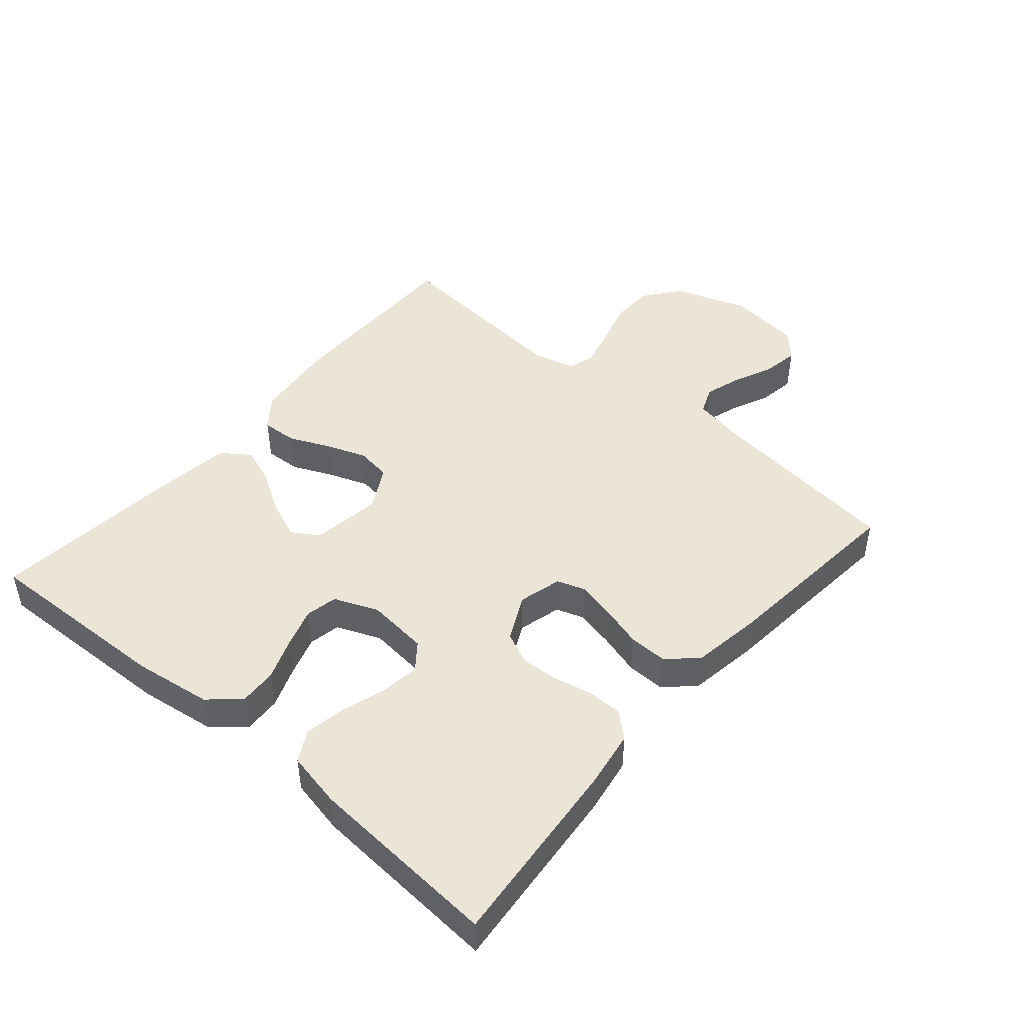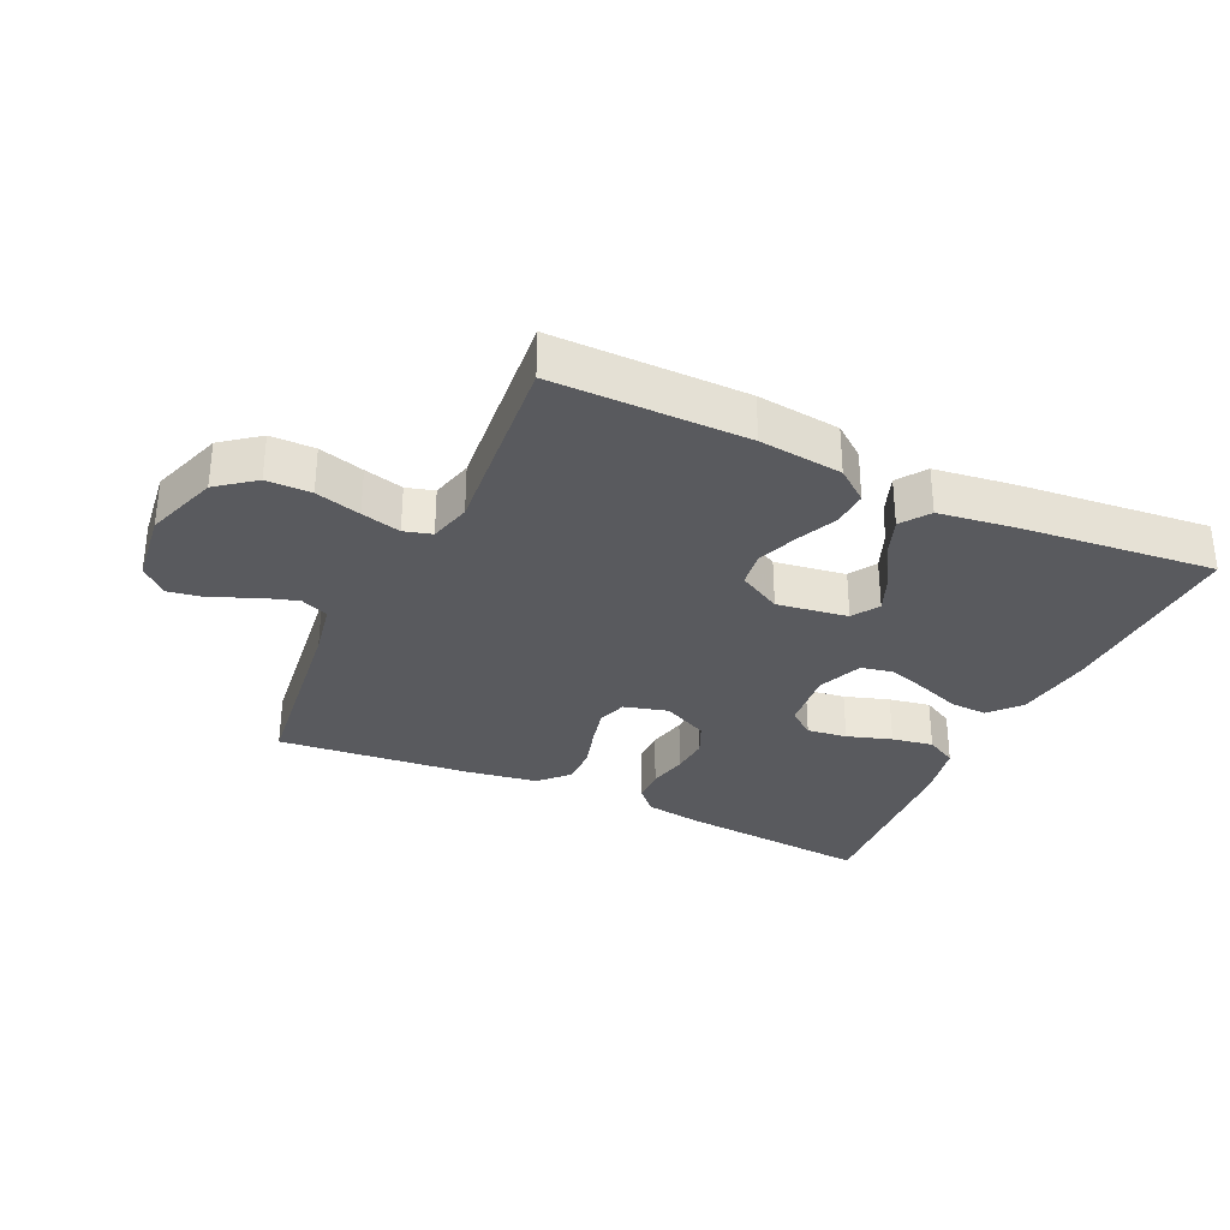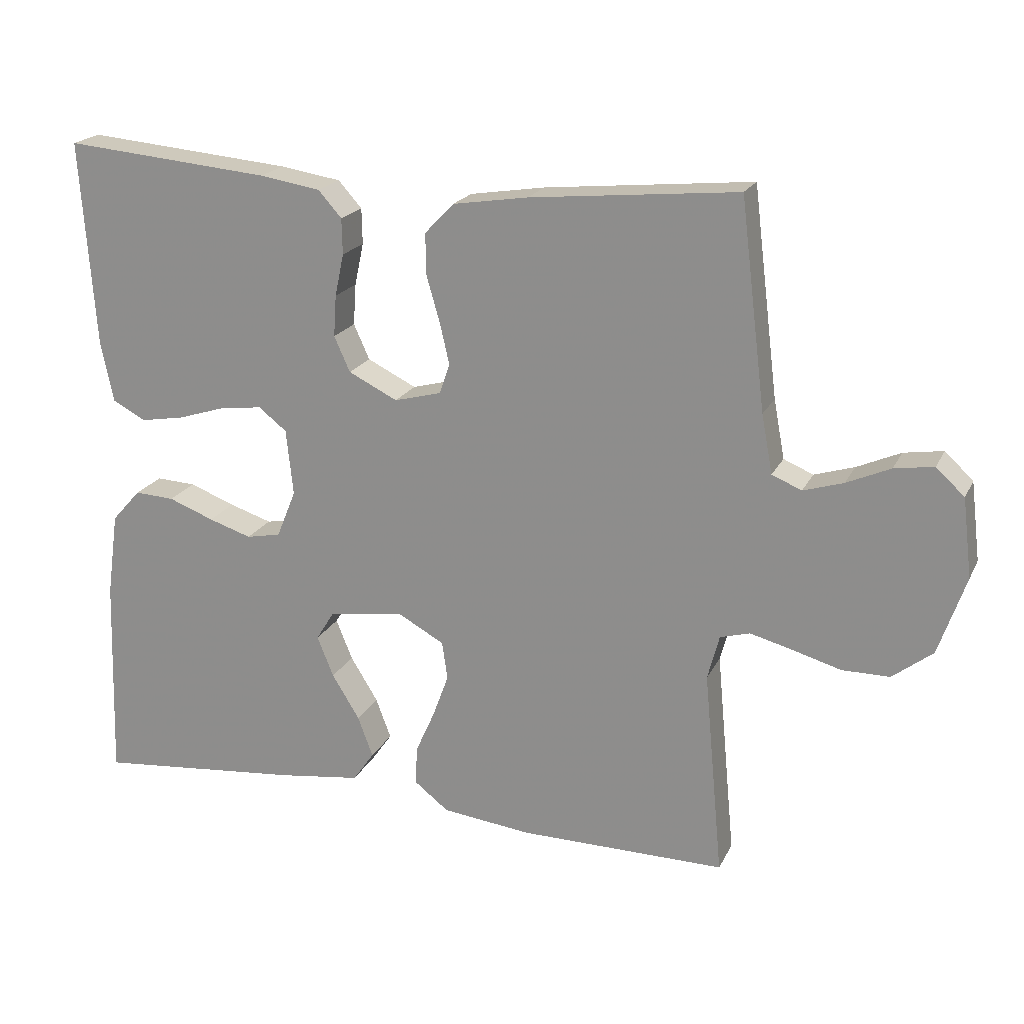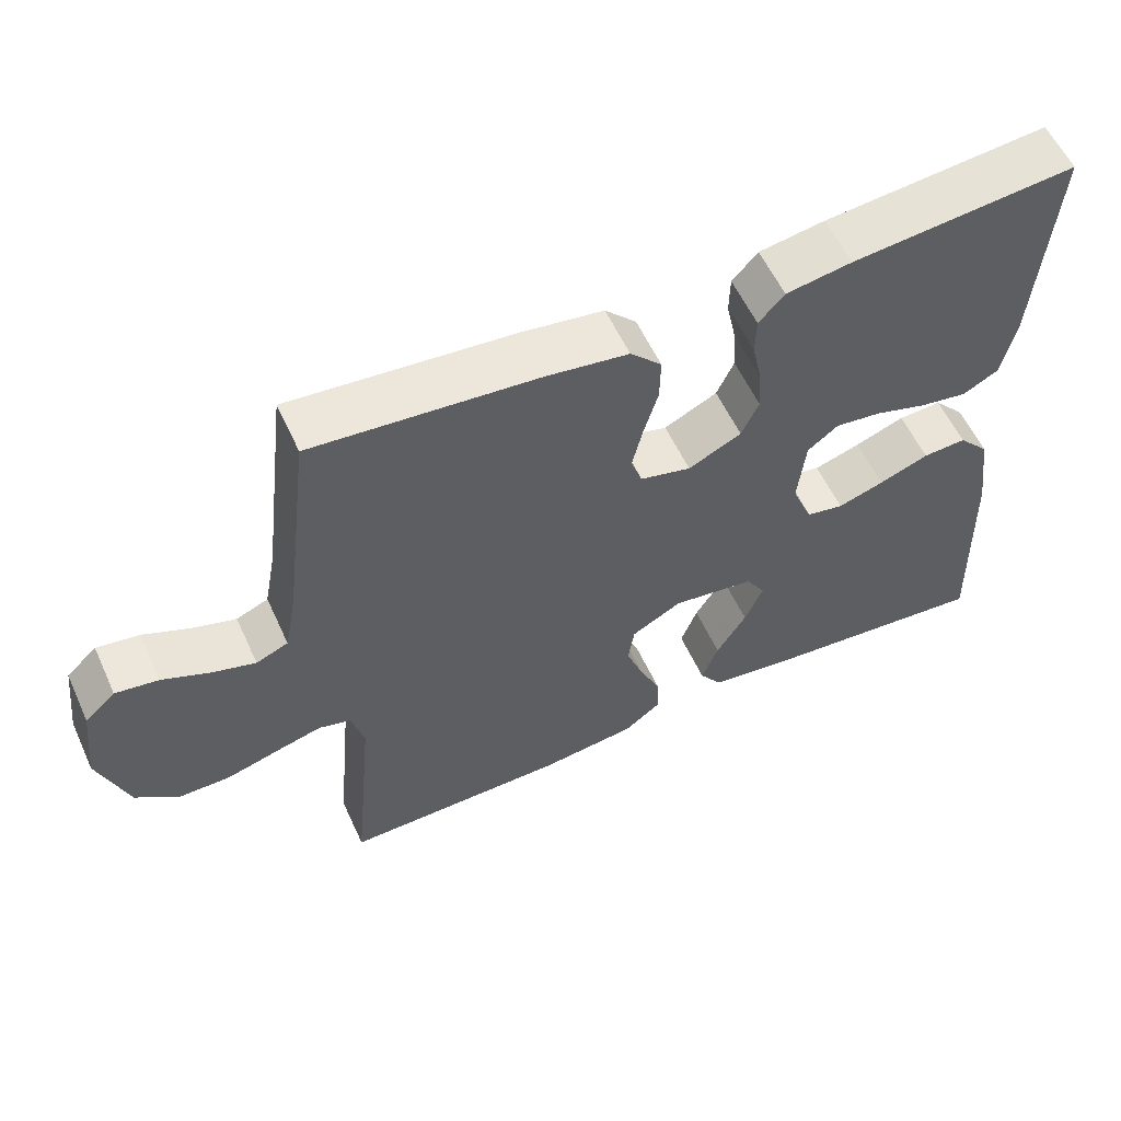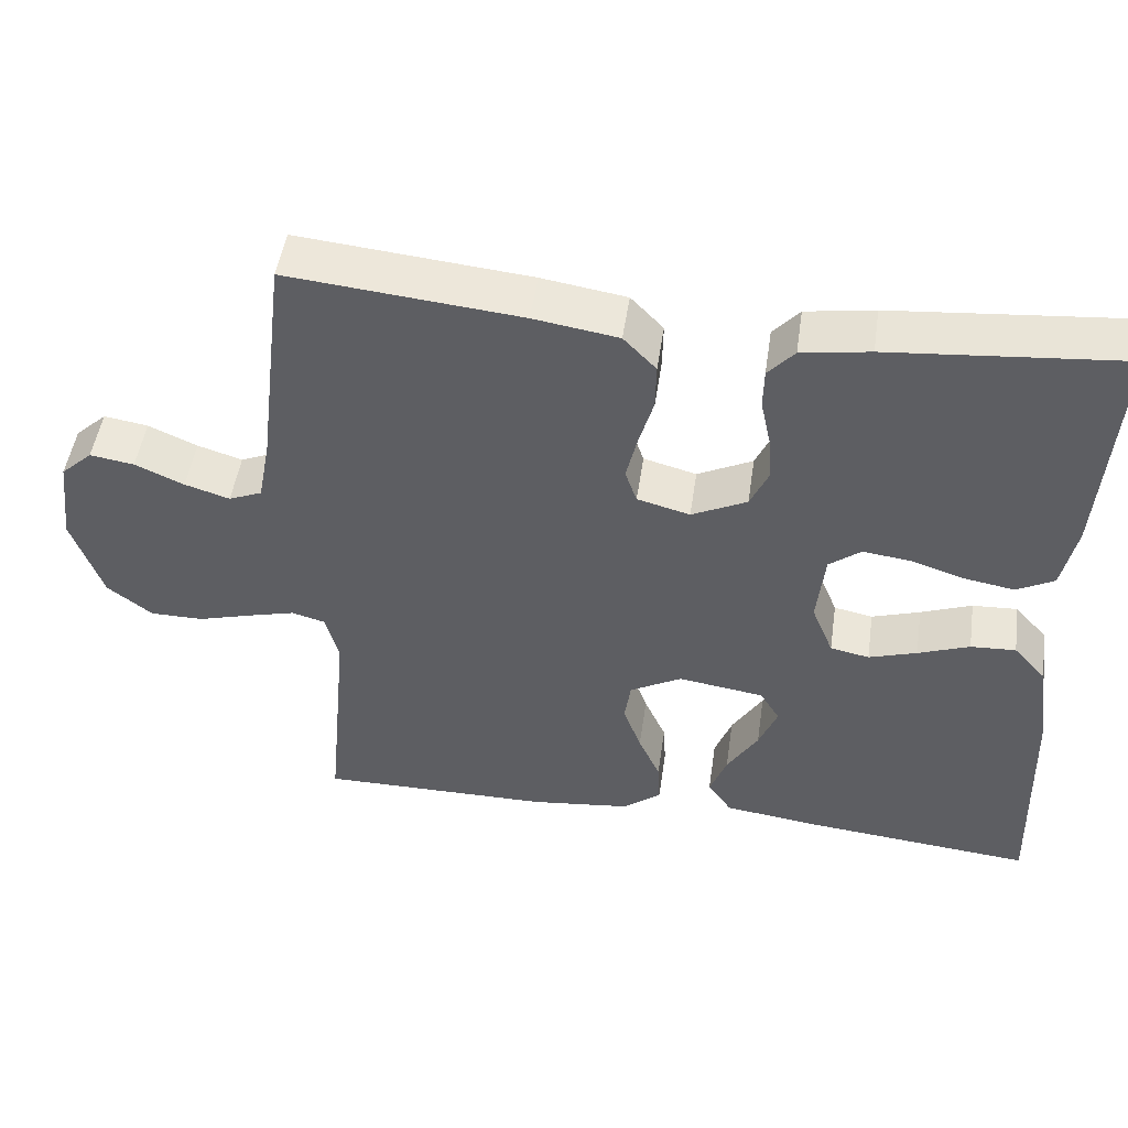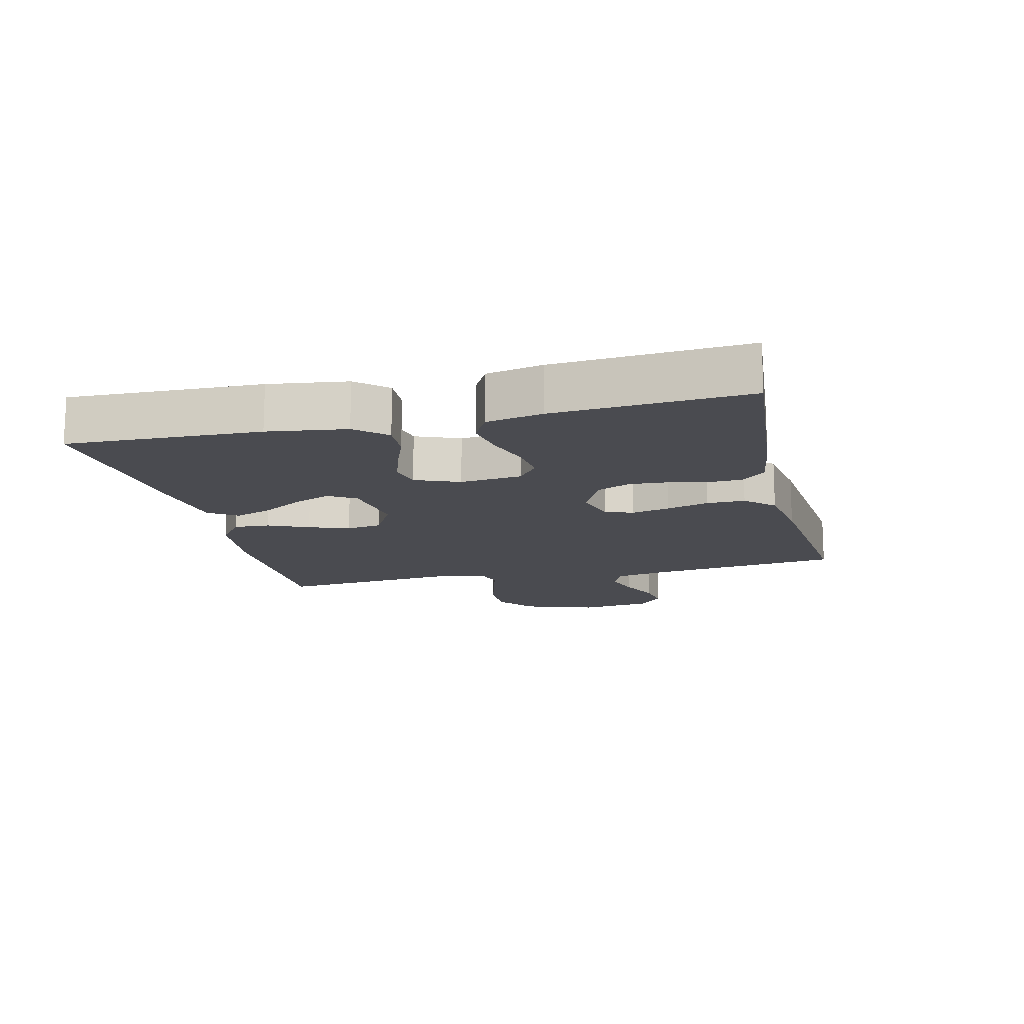
<metadata>
{"format":"obj","ext":"obj","renderer":"f3d","projection":"perspective","resolution":1024,"background":"white","views":[{"elev":46.0,"azim":-49.5,"up":"+Y"},{"elev":-31.7,"azim":155.1,"up":"+Y"},{"elev":20.1,"azim":20.0,"up":"+Z"},{"elev":57.8,"azim":155.4,"up":"+Z"},{"elev":49.2,"azim":-171.7,"up":"+Z"},{"elev":-14.4,"azim":-76.4,"up":"+Y"}]}
</metadata>
<code>
v -0.5 0.07 -0.5
v -0.49 0.07 -0.2
v -0.473 0.07 -0.078
v -0.431 0.07 -0.031
v -0.373 0.07 -0.034
v -0.307 0.07 -0.059
v -0.245 0.07 -0.079
v -0.195 0.07 -0.069
v -0.167 0.07 0
v -0.177 0.07 0.096
v -0.218 0.07 0.128
v -0.28 0.07 0.12
v -0.349 0.07 0.098
v -0.413 0.07 0.087
v -0.461 0.07 0.113
v -0.479 0.07 0.2
v -0.5 0.07 0.5
v -0.2 0.07 0.473
v -0.112 0.07 0.459
v -0.078 0.07 0.421
v -0.077 0.07 0.369
v -0.09 0.07 0.308
v -0.094 0.07 0.248
v -0.071 0.07 0.197
v 0 0.07 0.162
v 0.068 0.07 0.18
v 0.083 0.07 0.224
v 0.069 0.07 0.284
v 0.05 0.07 0.35
v 0.049 0.07 0.41
v 0.091 0.07 0.454
v 0.2 0.07 0.471
v 0.5 0.07 0.5
v 0.537 0.07 0.2
v 0.553 0.07 0.115
v 0.596 0.07 0.097
v 0.654 0.07 0.115
v 0.717 0.07 0.143
v 0.774 0.07 0.152
v 0.815 0.07 0.114
v 0.829 0.07 0
v 0.79 0.07 -0.114
v 0.732 0.07 -0.159
v 0.663 0.07 -0.159
v 0.593 0.07 -0.139
v 0.532 0.07 -0.123
v 0.489 0.07 -0.135
v 0.472 0.07 -0.2
v 0.5 0.07 -0.5
v 0.2 0.07 -0.498
v 0.071 0.07 -0.483
v 0.021 0.07 -0.444
v 0.024 0.07 -0.388
v 0.052 0.07 -0.325
v 0.075 0.07 -0.262
v 0.067 0.07 -0.207
v 0 0.07 -0.17
v -0.11 0.07 -0.186
v -0.136 0.07 -0.228
v -0.112 0.07 -0.287
v -0.072 0.07 -0.352
v -0.05 0.07 -0.411
v -0.081 0.07 -0.455
v -0.2 0.07 -0.471
v -0.5 0 -0.5
v -0.49 0 -0.2
v -0.473 0 -0.078
v -0.431 0 -0.031
v -0.373 0 -0.034
v -0.307 0 -0.059
v -0.245 0 -0.079
v -0.195 0 -0.069
v -0.167 0 0
v -0.177 0 0.096
v -0.218 0 0.128
v -0.28 0 0.12
v -0.349 0 0.098
v -0.413 0 0.087
v -0.461 0 0.113
v -0.479 0 0.2
v -0.5 0 0.5
v -0.2 0 0.473
v -0.112 0 0.459
v -0.078 0 0.421
v -0.077 0 0.369
v -0.09 0 0.308
v -0.094 0 0.248
v -0.071 0 0.197
v 0 0 0.162
v 0.068 0 0.18
v 0.083 0 0.224
v 0.069 0 0.284
v 0.05 0 0.35
v 0.049 0 0.41
v 0.091 0 0.454
v 0.2 0 0.471
v 0.5 0 0.5
v 0.537 0 0.2
v 0.553 0 0.115
v 0.596 0 0.097
v 0.654 0 0.115
v 0.717 0 0.143
v 0.774 0 0.152
v 0.815 0 0.114
v 0.829 0 0
v 0.79 0 -0.114
v 0.732 0 -0.159
v 0.663 0 -0.159
v 0.593 0 -0.139
v 0.532 0 -0.123
v 0.489 0 -0.135
v 0.472 0 -0.2
v 0.5 0 -0.5
v 0.2 0 -0.498
v 0.071 0 -0.483
v 0.021 0 -0.444
v 0.024 0 -0.388
v 0.052 0 -0.325
v 0.075 0 -0.262
v 0.067 0 -0.207
v 0 0 -0.17
v -0.11 0 -0.186
v -0.136 0 -0.228
v -0.112 0 -0.287
v -0.072 0 -0.352
v -0.05 0 -0.411
v -0.081 0 -0.455
v -0.2 0 -0.471
f 4 5 6
f 3 4 6
f 2 3 6
f 1 2 6
f 64 1 6
f 63 64 6
f 62 63 6
f 61 62 6
f 60 61 6
f 59 60 6 7
f 58 59 7 8
f 57 58 8 9
f 56 57 9 10
f 52 53 54
f 51 52 54
f 50 51 54
f 49 50 54
f 48 49 54
f 47 48 54 55
f 43 44 45
f 42 43 45
f 41 42 45
f 40 41 45
f 39 40 45
f 38 39 45
f 37 38 45
f 36 37 45 46
f 35 36 46 47
f 32 33 34
f 31 32 34
f 30 31 34
f 29 30 34
f 28 29 34
f 34 35 47
f 28 34 47
f 27 28 47
f 20 21 22
f 19 20 22
f 18 19 22
f 17 18 22
f 16 17 22
f 15 16 22
f 14 15 22
f 13 14 22
f 12 13 22
f 11 12 22 23
f 10 11 23 24
f 47 55 56
f 27 47 56
f 26 27 56
f 25 26 56 10
f 10 24 25
f 70 69 68
f 70 68 67
f 70 67 66
f 70 66 65
f 70 65 128
f 70 128 127
f 70 127 126
f 70 126 125
f 70 125 124
f 71 70 124 123
f 72 71 123 122
f 73 72 122 121
f 74 73 121 120
f 118 117 116
f 118 116 115
f 118 115 114
f 118 114 113
f 118 113 112
f 119 118 112 111
f 109 108 107
f 109 107 106
f 109 106 105
f 109 105 104
f 109 104 103
f 109 103 102
f 109 102 101
f 110 109 101 100
f 111 110 100 99
f 98 97 96
f 98 96 95
f 98 95 94
f 98 94 93
f 98 93 92
f 111 99 98
f 111 98 92
f 111 92 91
f 86 85 84
f 86 84 83
f 86 83 82
f 86 82 81
f 86 81 80
f 86 80 79
f 86 79 78
f 86 78 77
f 86 77 76
f 87 86 76 75
f 88 87 75 74
f 120 119 111
f 120 111 91
f 120 91 90
f 74 120 90 89
f 89 88 74
f 1 65 66 2
f 2 66 67 3
f 3 67 68 4
f 4 68 69 5
f 5 69 70 6
f 6 70 71 7
f 7 71 72 8
f 8 72 73 9
f 9 73 74 10
f 10 74 75 11
f 11 75 76 12
f 12 76 77 13
f 13 77 78 14
f 14 78 79 15
f 15 79 80 16
f 16 80 81 17
f 17 81 82 18
f 18 82 83 19
f 19 83 84 20
f 20 84 85 21
f 21 85 86 22
f 22 86 87 23
f 23 87 88 24
f 24 88 89 25
f 25 89 90 26
f 26 90 91 27
f 27 91 92 28
f 28 92 93 29
f 29 93 94 30
f 30 94 95 31
f 31 95 96 32
f 32 96 97 33
f 33 97 98 34
f 34 98 99 35
f 35 99 100 36
f 36 100 101 37
f 37 101 102 38
f 38 102 103 39
f 39 103 104 40
f 40 104 105 41
f 41 105 106 42
f 42 106 107 43
f 43 107 108 44
f 44 108 109 45
f 45 109 110 46
f 46 110 111 47
f 47 111 112 48
f 48 112 113 49
f 49 113 114 50
f 50 114 115 51
f 51 115 116 52
f 52 116 117 53
f 53 117 118 54
f 54 118 119 55
f 55 119 120 56
f 56 120 121 57
f 57 121 122 58
f 58 122 123 59
f 59 123 124 60
f 60 124 125 61
f 61 125 126 62
f 62 126 127 63
f 63 127 128 64
f 64 128 65 1

</code>
